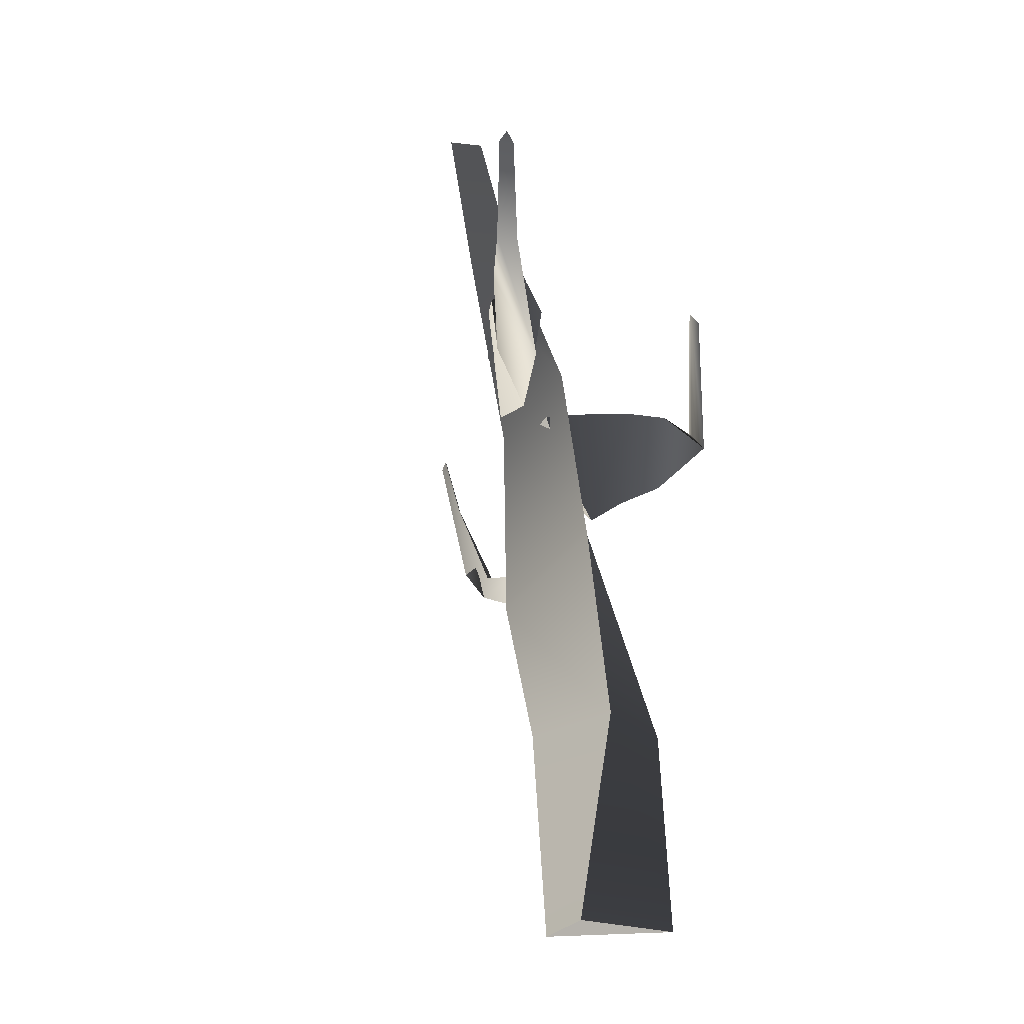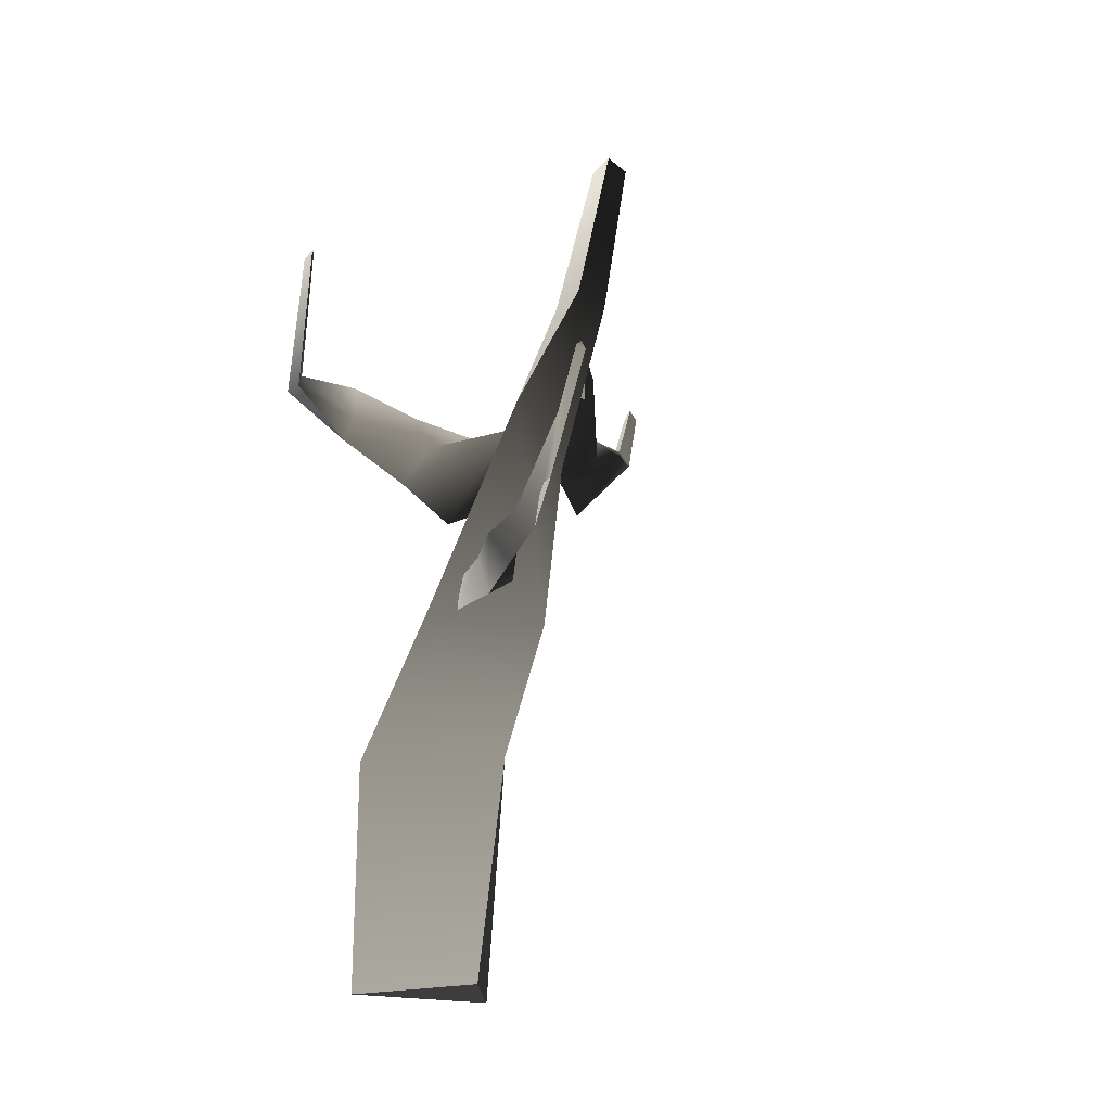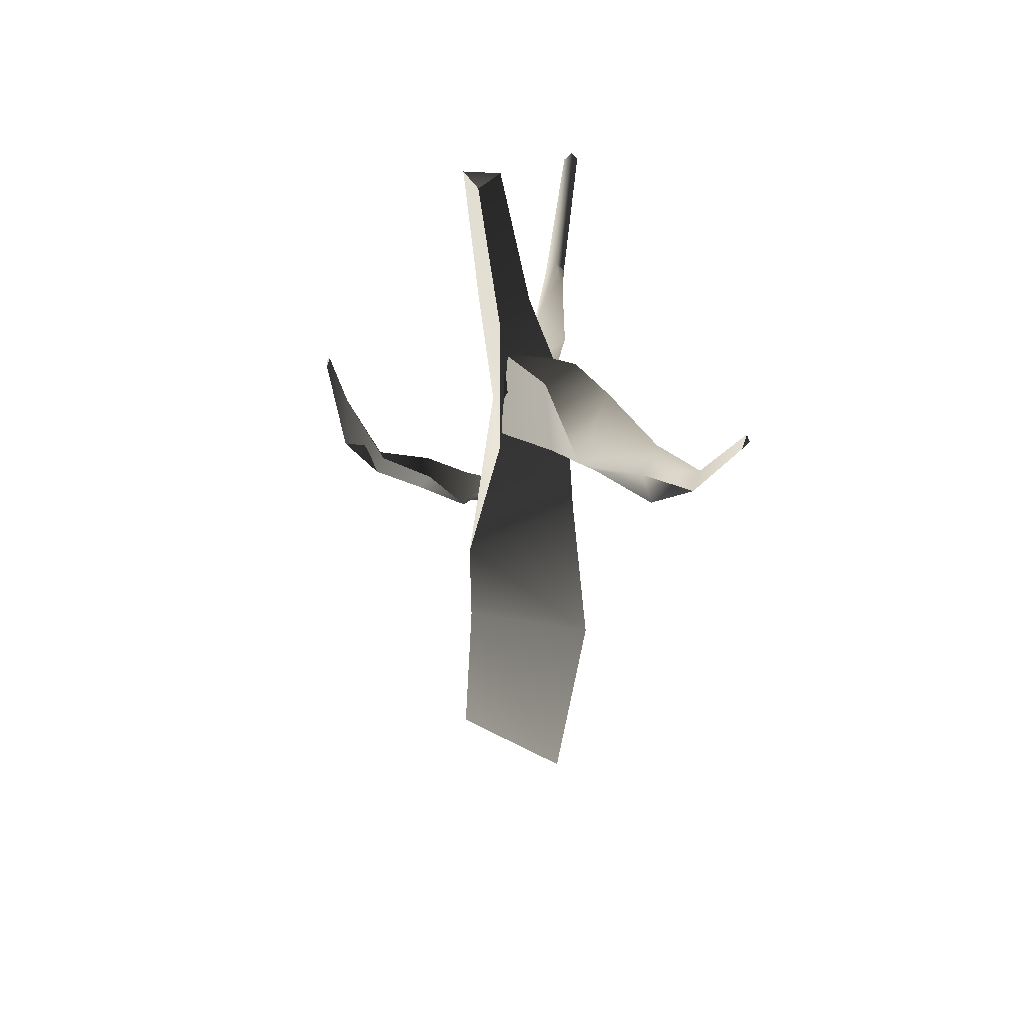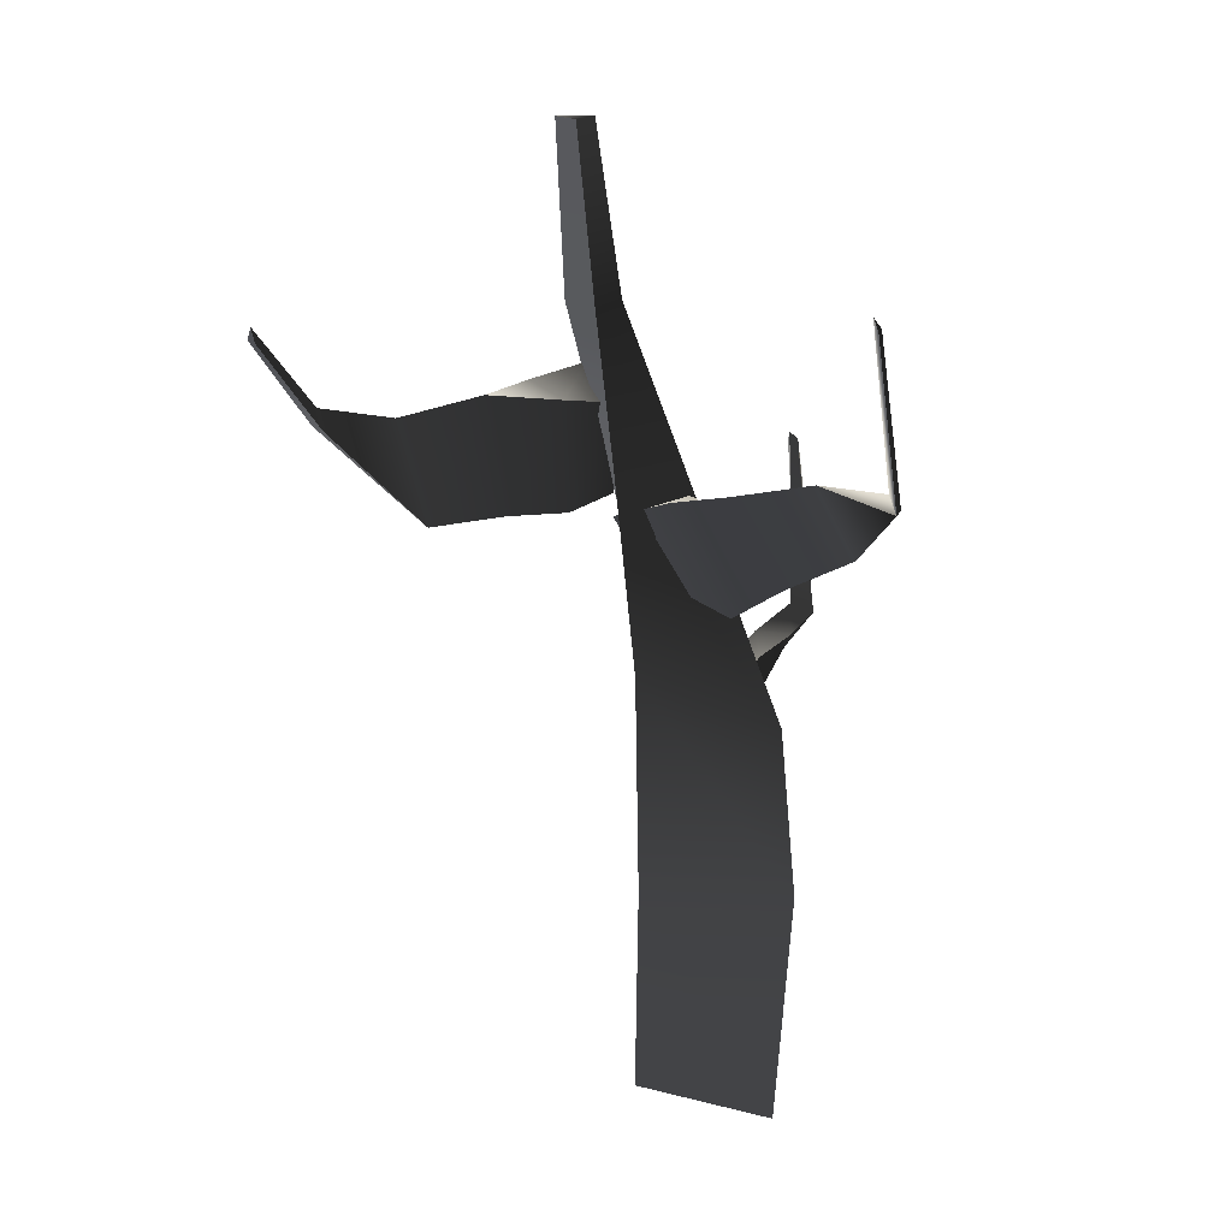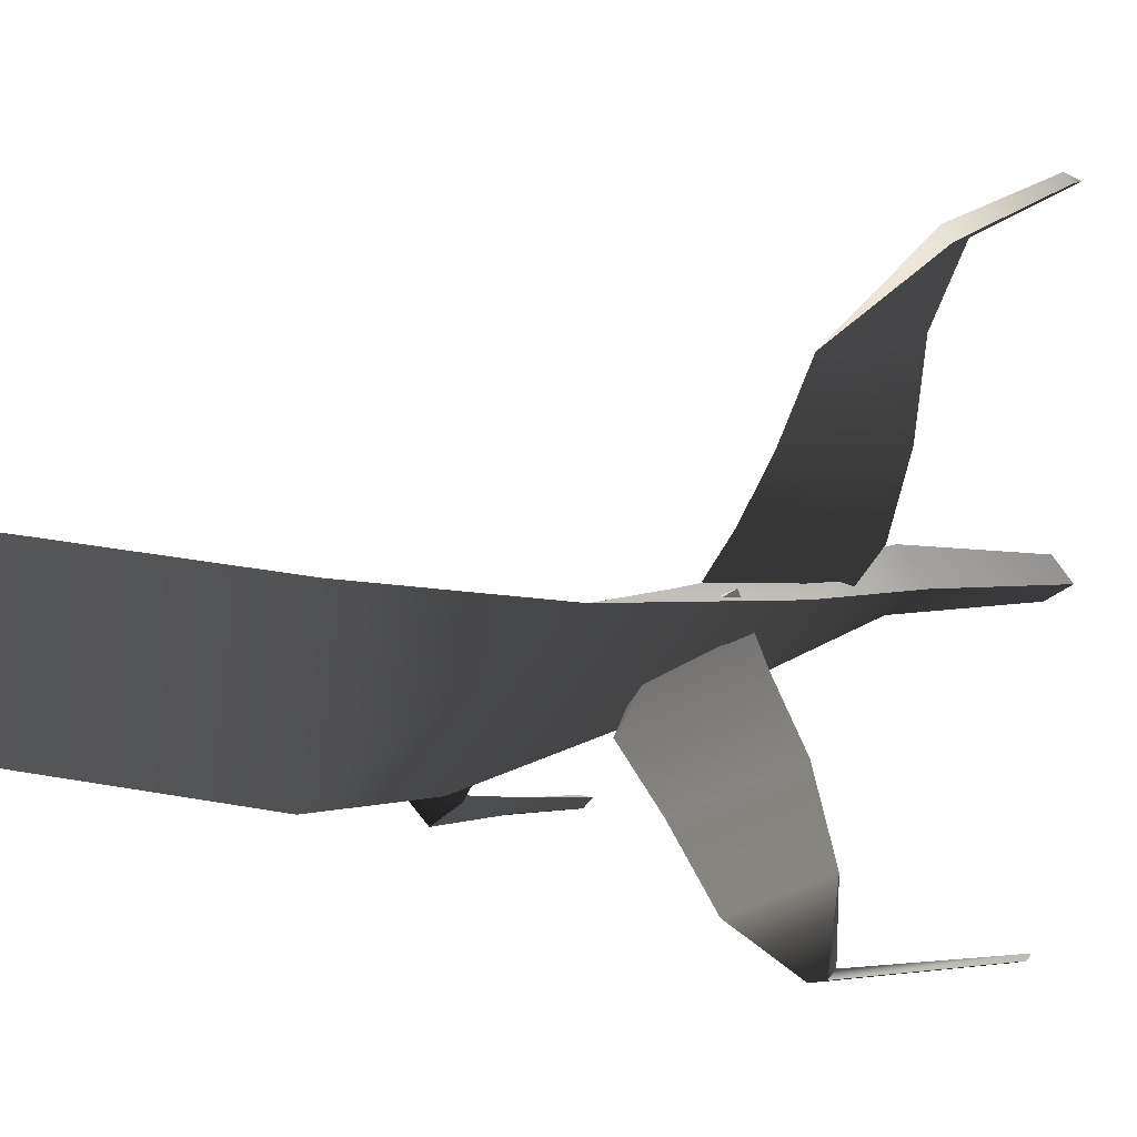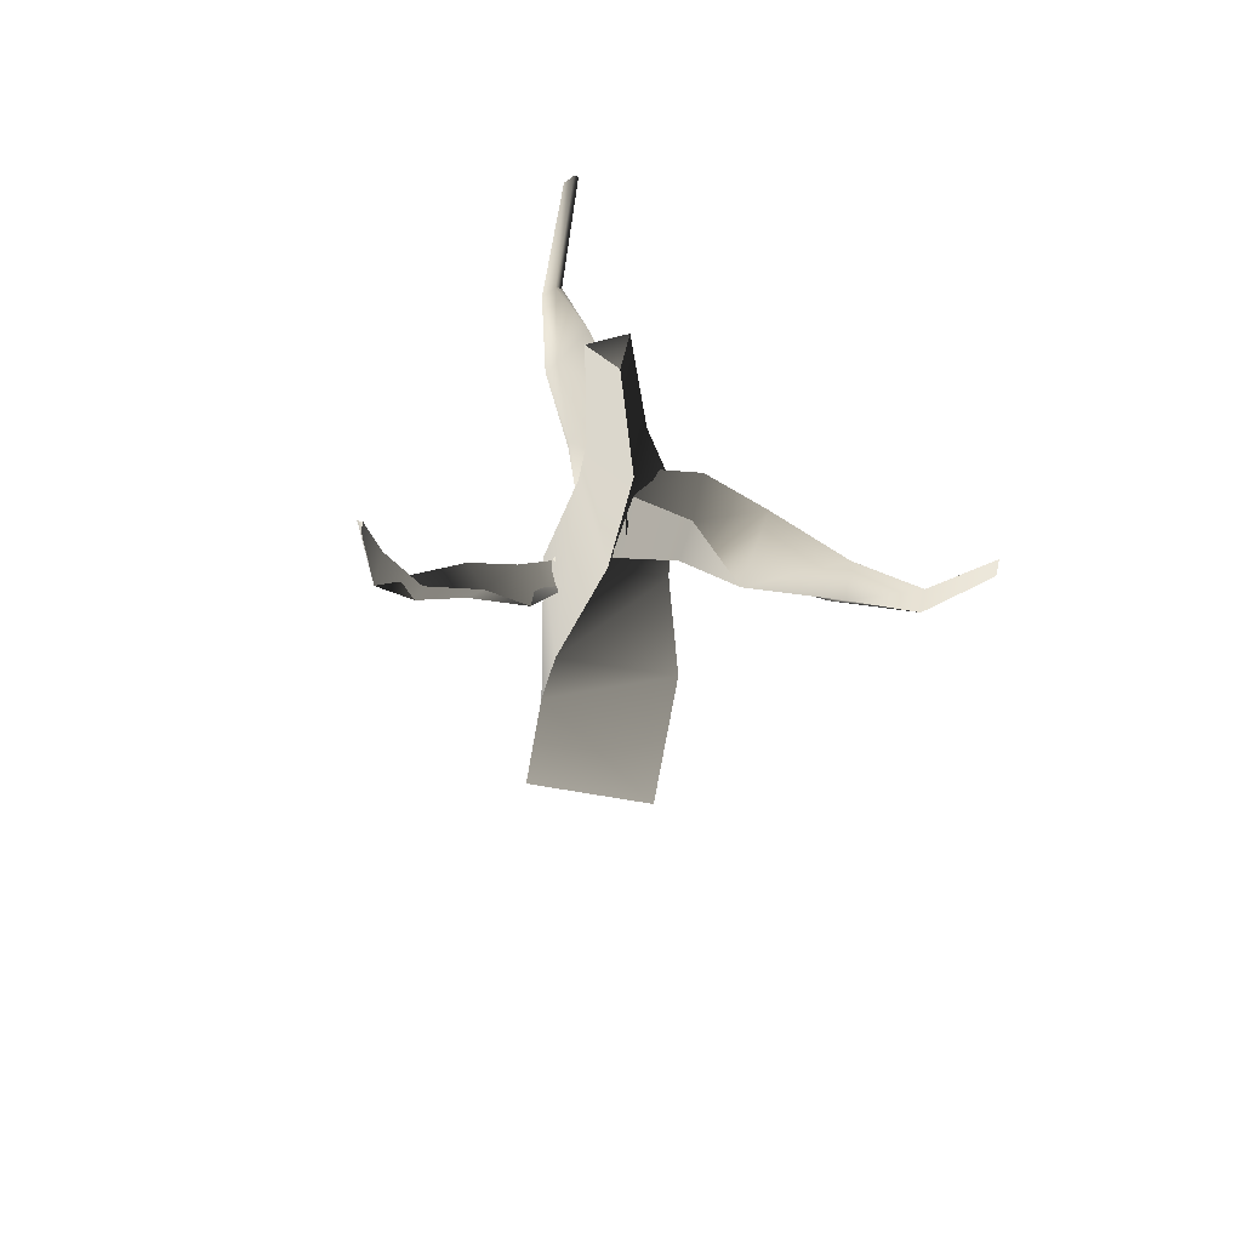
<metadata>
{"format":"obj","ext":"obj","renderer":"f3d","projection":"perspective","resolution":1024,"background":"white","views":[{"elev":-19.4,"azim":36.4,"up":"+Y"},{"elev":-18.7,"azim":-128.5,"up":"+Y"},{"elev":39.1,"azim":-6.0,"up":"+Y"},{"elev":17.9,"azim":106.0,"up":"+Y"},{"elev":-11.9,"azim":58.1,"up":"+Z"},{"elev":56.0,"azim":-29.5,"up":"+Y"}]}
</metadata>
<code>
v 0.1752 6.034 1.947
v -0.0979 5.014 1.565
v 0.9806 5.285 1.719
v 1.317 4.831 2.689
v 0.7196 5.299 3.517
v 0.4464 3.84 2.963
v -0.3589 4.589 3.191
v -0.6953 5.482 2.392
v 1.05 5.92 2.642
v 0.01393 6.042 3.058
v -0.428 3.954 2.268
v 0.6078 3.832 1.852
o Platonic.4
f 10 9 1
f 9 3 1
f 9 4 3
f 9 5 4
f 9 10 5
f 5 10 7
f 7 10 8
f 10 1 8
f 12 11 2
f 3 12 2
f 3 4 12
f 4 6 12
f 6 11 12
f 6 7 11
f 7 8 11
f 8 2 11
f 2 8 1
f 3 2 1
f 5 6 4
f 5 7 6
v -0.1777 8.242 1.031
v -1.445 7.524 -0.8906
v 0.895 6.969 -0.7137
v 1.064 4.68 0.02951
v 0.09614 4.978 2.406
v -1.172 4.26 0.4836
v -2.244 5.094 2.057
v -2.413 7.382 1.314
v 1.373 6.923 1.772
v -0.6714 6.74 2.853
v -2.723 5.578 -0.2567
v -0.6779 5.323 -1.51
o Platonic.3
f 22 21 13
f 21 15 13
f 21 16 15
f 21 17 16
f 21 22 17
f 17 22 19
f 19 22 20
f 22 13 20
f 24 23 14
f 15 24 14
f 15 16 24
f 16 18 24
f 18 23 24
f 18 19 23
f 19 20 23
f 20 14 23
f 14 20 13
f 15 14 13
f 17 18 16
f 17 19 18
v -2.264 4.186 -0.4769
v -2.122 3.662 -0.3584
v -1.743 4.013 -0.5615
v -1.381 4.216 0.04845
v -1.76 4.477 0.208
v -1.568 3.976 0.5131
v -2.14 4.126 0.4111
v -2.451 3.946 -0.01223
v -1.837 4.514 -0.3408
v -2.274 4.473 -0.001355
v -2.046 3.625 0.1904
v -1.608 3.666 -0.149
o Platonic.2
f 34 33 25
f 33 27 25
f 33 28 27
f 33 29 28
f 33 34 29
f 29 34 31
f 31 34 32
f 34 25 32
f 36 35 26
f 27 36 26
f 27 28 36
f 28 30 36
f 30 35 36
f 30 31 35
f 31 32 35
f 32 26 35
f 26 32 25
f 27 26 25
f 29 30 28
f 29 31 30
v -0.695 5.113 -1.343
v -0.5794 4.464 -1.246
v -0.3296 4.77 -1.782
v 0.3125 4.903 -1.663
v 0.3439 5.765 -0.9792
v 0.4596 5.116 -0.8821
v 0.09416 5.459 -0.4428
v -0.548 5.327 -0.5616
v -0.1438 5.384 -1.601
v -0.2787 5.895 -0.7811
v -0.09164 4.407 -0.7957
v 0.04331 4.334 -1.444
o Platonic.1
f 46 45 37
f 45 39 37
f 45 40 39
f 45 41 40
f 45 46 41
f 41 46 43
f 43 46 44
f 46 37 44
f 48 47 38
f 39 48 38
f 39 40 48
f 40 42 48
f 42 47 48
f 42 43 47
f 43 44 47
f 44 38 47
f 38 44 37
f 39 38 37
f 41 42 40
f 41 43 42
v -0.7639 3.183 0.2416
v -1.192 3.325 0.2368
v -0.7831 3.135 0.4036
v -1.037 2.844 0.2356
v -1.185 3.346 0.4054
v -0.8037 3.075 0.1162
v -0.8037 2.637 -0.05536
v -1.094 2.689 -0.007806
v -1.247 3.178 0.1712
v -0.705 3.338 0.2049
v -0.705 2.899 0.03327
v -0.9904 2.963 -0.02943
v -1.143 3.451 0.1339
v -1.295 3.027 0.08112
v -1.37 2.827 -0.04419
v -1.293 3.028 -0.1662
v -1.658 3.124 -0.07783
v -1.716 2.969 -0.1057
v -1.678 3.069 -0.235
v -1.92 3.767 -0.01488
v -1.958 3.23 -0.1662
v -1.945 3.701 -0.09578
v -2.035 4.214 0.03102
v -2.061 4.146 0.04498
v -2.052 4.168 -0.02479
v -0.5367 3.818 0.7042
v -0.5421 4.106 0.1567
v -0.7699 3.818 0.7042
v -0.7575 4.073 0.3921
v -0.7538 4.19 0.2056
v -0.4202 3.643 0.6032
v -0.5074 3.359 0.06203
v -0.521 3.904 0.04064
v -0.4202 3.993 0.8051
v -0.3578 4.123 0.4212
v -0.3516 4.222 0.2239
v -0.5251 3.881 -0.1236
v -0.4492 3.594 -0.2889
v -0.2008 4.233 -0.001778
v -0.3361 4.039 -0.6253
v -0.3681 3.841 -0.7393
v -0.1547 4.355 -0.5245
v -0.1563 4.331 -0.9613
v -0.2262 4.219 -1.026
v -0.07939 4.222 -1.024
v -0.06276 5.396 -0.8476
v -0.111 5.319 -0.8921
v -0.009724 5.321 -0.8907
v -0.7141 4.683 0.9879
v -0.2373 4.658 1.381
v -0.5643 4.683 0.8093
v -0.2676 4.747 1.074
v -0.1012 4.756 1.219
v -0.7891 4.481 1.077
v -0.7891 4.042 0.9057
v -0.4284 3.992 1.094
v -0.2508 4.426 1.397
v -0.7891 4.884 1.077
v -0.5245 4.805 1.381
v -0.3597 4.793 1.527
v -0.09419 4.789 1.523
v -0.143 4.02 1.41
v -0.3026 4.251 1.6
v 0.1778 4.675 1.998
v 0.1983 4.008 1.802
v 0.06114 4.533 2.137
v 0.3968 4.76 2.417
v 0.4417 4.631 2.363
v 0.3474 4.635 2.476
v 0.6151 5.273 2.722
v 0.6461 5.184 2.685
v 0.581 5.187 2.763
v -0.4738 0.1131 0.07686
v -0.4194 1.628 0.1053
v -0.1065 0.1131 -0.3609
v -0.2476 1.628 -0.4396
v -0.2696 1.628 -0.4461
v -0.2783 0.1131 0.6138
v -0.04634 1.628 0.5295
v -0.0168 1.628 0.5108
v -1.037 0.1131 -0.02237
v -0.9862 1.628 0.2193
v -0.9719 1.628 0.2512
v -0.6917 2.586 -0.2404
v -0.1905 3.025 0.5945
v -1.016 2.586 0.5254
v -0.7755 4.319 0.4655
v -0.2972 4.319 0.7647
v -0.7954 3.881 0.8577
v -0.9473 5.254 0.8969
v -0.5947 5.254 0.9691
v -0.8335 5.254 1.238
v -1.057 6.376 1.104
v -0.8138 6.376 1.154
v -0.9785 6.376 1.34
o Cylinder.4
f 49 51 54
f 51 52 56 55
f 49 58 51
f 49 54 58
f 55 56 60 59
f 59 60 52 51
f 71 73 72
f 52 62 63 56
f 56 63 64 60
f 60 64 62 52
f 62 65 66 63
f 63 66 67 64
f 64 67 65 62
f 65 68 69 66
f 66 69 70 67
f 67 70 68 65
f 68 71 72 69
f 69 72 73 70
f 70 73 71 68
f 74 76 79
f 76 77 80 79
f 74 82 76
f 74 79 82
f 79 80 83 82
f 82 83 77 76
f 94 96 95
f 77 85 86 80
f 80 86 87 83
f 83 87 85 77
f 85 88 89 86
f 86 89 90 87
f 87 90 88 85
f 88 91 92 89
f 89 92 93 90
f 90 93 91 88
f 91 94 95 92
f 92 95 96 93
f 93 96 94 91
f 97 99 102
f 99 100 104 103
f 97 106 99
f 97 102 106
f 103 104 107 106
f 106 107 100 99
f 118 120 119
f 100 109 110 104
f 104 110 111 107
f 107 111 109 100
f 109 112 113 110
f 110 113 114 111
f 111 114 112 109
f 112 115 116 113
f 113 116 117 114
f 114 117 115 112
f 115 118 119 116
f 116 119 120 117
f 117 120 118 115
f 121 123 126
f 123 124 127 126
f 121 129 123
f 121 126 129
f 126 127 130 129
f 129 130 124 123
f 141 143 142
f 124 132 133 127
f 127 133 134 130
f 130 134 132 124
f 132 135 136 133
f 133 136 137 134
f 134 137 135 132
f 135 138 139 136
f 136 139 140 137
f 137 140 138 135
f 138 141 142 139
f 139 142 143 140
f 140 143 141 138

</code>
